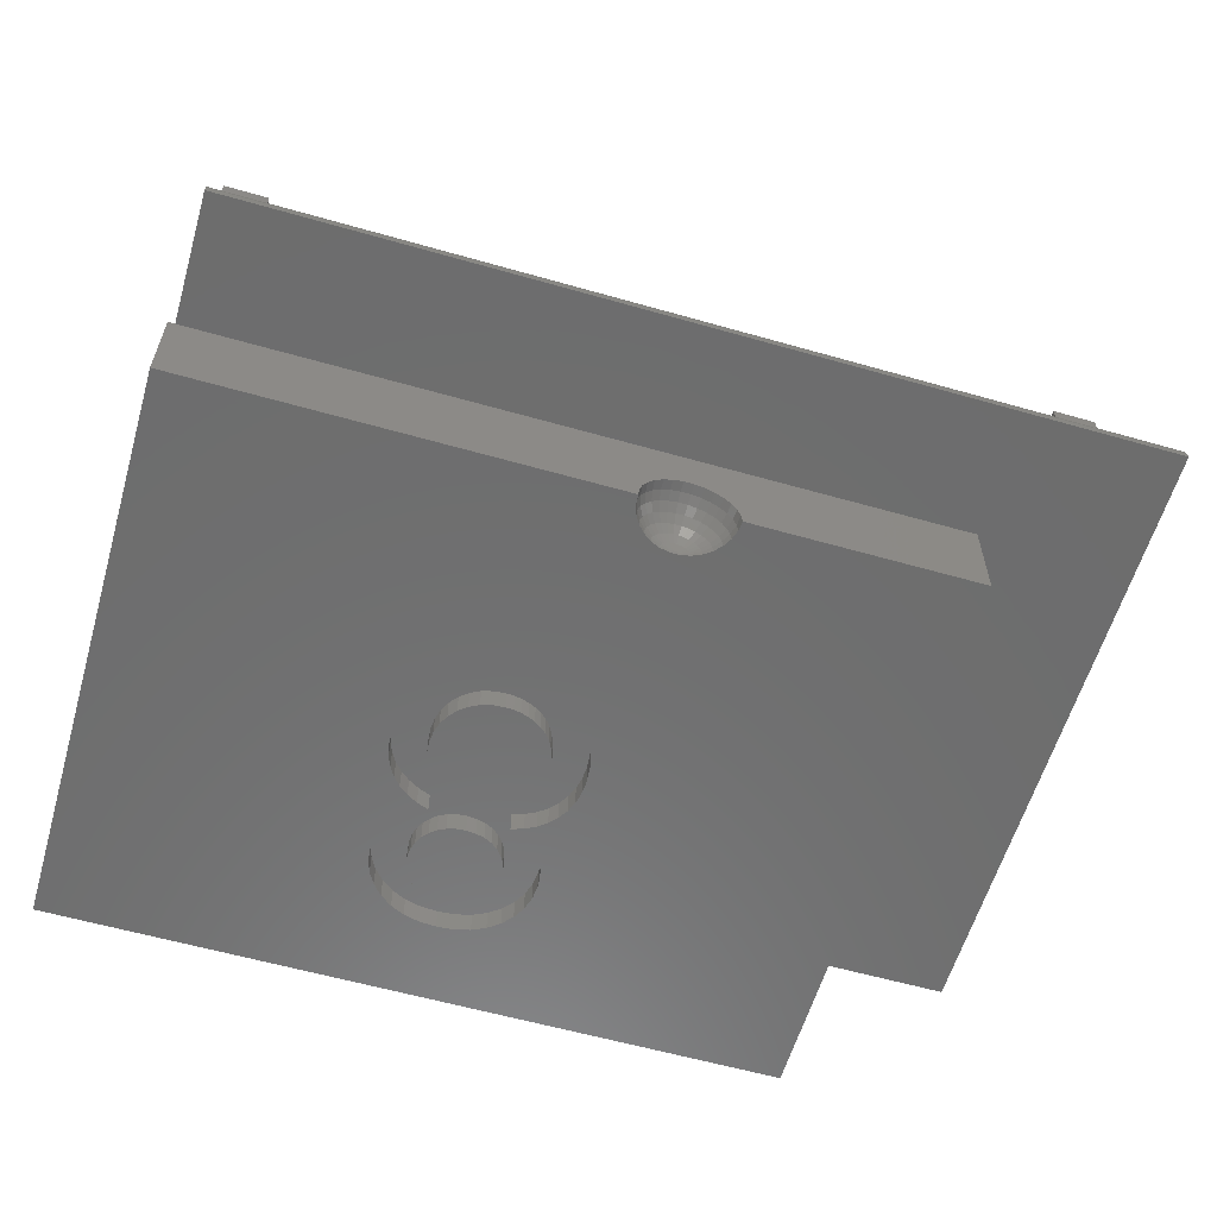
<metadata>
{"format":"stl","ext":"stl","renderer":"f3d","projection":"perspective","resolution":1024,"background":"white","views":[{"elev":-59.6,"azim":-16.3,"up":"+Y"}]}
</metadata>
<code>
# stl→obj: 440 verts, 876 faces
v -1 0 7.954
v -1 6 10
v -1 6 -2
v -1 1 10
v -1 0.9945 11.25
v -1 1 11.25
v -1 0 11.25
v -1 0.9945 11.35
v -1 0.9511 11.56
v -1 0.866 11.75
v -1 0.7431 11.92
v -1 0.5878 12.06
v -1 0.4067 12.16
v -1 -4.25 -2
v -1 -2.25 7.954
v -1 -4.25 10.47
v -1 -2.25 10.47
v -1 0.2079 12.23
v -1 0 12.25
v 18.02 6 10
v 19.02 1 10
v 19.02 6 10
v 18.02 1 10
v 0 1 10
v 0 6 10
v 19.02 0 11.25
v 19.02 0.9945 11.35
v 19.02 0.9511 11.56
v 19.02 1 11.25
v 19.02 0.9945 11.25
v 19.02 6 -2
v 19.02 0.866 11.75
v 19.02 0.7431 11.92
v 19.02 0.5878 12.06
v 19.02 0.4067 12.16
v 19.02 0.2079 12.23
v 19.02 0 12.25
v 19.02 0 -2
v 18.02 6 0
v 0 6 0
v 14.87 -4.25 -2
v 14.87 0 -2
v 14.87 0 7.954
v 0 1 0
v 18.02 1 0
v 9.988 -4.042 10.47
v 14.87 -4.25 10.47
v 14.87 -2.25 10.47
v 10.01 -4.25 10.47
v 9.924 -3.843 10.47
v 9.819 -3.662 10.47
v 9.679 -3.507 10.47
v 9.51 -3.384 10.47
v 9.319 -3.299 10.47
v 9.115 -3.255 10.47
v 8.905 -3.255 10.47
v 8.701 -3.299 10.47
v 8.51 -3.384 10.47
v 8.341 -3.507 10.47
v 8.201 -3.662 10.47
v 8.096 -3.843 10.47
v 8.032 -4.042 10.47
v 8.01 -4.25 10.47
v 14.87 -2.25 7.954
v 8.032 -4.25 10.27
v 5.763 -4.25 5.659
v 6.098 -4.25 5.821
v 8.096 -4.25 10.07
v 6.475 -4.25 5.919
v 8.201 -4.25 9.887
v 6.895 -4.25 5.952
v 8.341 -4.25 9.732
v 7.693 -4.25 5.821
v 8.701 -4.25 9.524
v 7.315 -4.25 5.919
v 8.51 -4.25 9.609
v 5.471 -4.25 5.431
v 5.234 -4.25 5.155
v 5.065 -4.25 4.849
v 4.964 -4.25 4.512
v 4.93 -4.25 4.145
v 4.948 -4.25 3.878
v 5.002 -4.25 3.631
v 5.188 -4.25 1.62
v 5.795 -4.25 2.719
v 5.845 -4.25 2.523
v 6.053 -4.25 2.615
v 5.666 -4.25 2.413
v 5.569 -4.25 2.849
v 5.515 -4.25 2.286
v 5.377 -4.25 3.007
v 5.392 -4.25 2.141
v 5.217 -4.25 3.193
v 5.091 -4.25 3.402
v 5.296 -4.25 1.981
v 5.228 -4.25 1.807
v 5.174 -4.25 1.419
v 5.204 -4.25 1.106
v 5.293 -4.25 0.8174
v 6.536 -4.25 -0.1108
v 6.907 -4.25 -0.1392
v 6.202 -4.25 -0.02577
v 5.907 -4.25 0.116
v 5.65 -4.25 0.3145
v 5.442 -4.25 0.5536
v 9.988 -4.25 10.27
v 9.924 -4.25 10.07
v 9.819 -4.25 9.887
v 9.679 -4.25 9.732
v 8.556 -4.25 5.151
v 9.51 -4.25 9.609
v 9.319 -4.25 9.524
v 8.319 -4.25 5.429
v 9.115 -4.25 9.48
v 8.905 -4.25 9.48
v 8.027 -4.25 5.658
v 8.725 -4.25 4.841
v 8.826 -4.25 4.499
v 8.86 -4.25 4.125
v 8.842 -4.25 3.846
v 8.787 -4.25 3.59
v 8.606 -4.25 1.607
v 8.694 -4.25 3.358
v 8.497 -4.25 1.977
v 8.565 -4.25 3.15
v 7.938 -4.25 2.523
v 7.982 -4.25 2.702
v 7.725 -4.25 2.615
v 8.122 -4.25 2.413
v 8.208 -4.25 2.82
v 8.276 -4.25 2.285
v 8.402 -4.25 2.97
v 8.401 -4.25 2.139
v 8.565 -4.25 1.8
v 8.62 -4.25 1.399
v 8.591 -4.25 1.086
v 8.503 -4.25 0.7997
v 8.357 -4.25 0.539
v 8.152 -4.25 0.3043
v 7.899 -4.25 0.1103
v 7.607 -4.25 -0.02831
v 7.277 -4.25 -0.1115
v 6.7 -4.25 0.4801
v 6.891 -4.25 2.335
v 6.689 -4.25 2.318
v 5.927 -4.25 1.415
v 6.506 -4.25 2.268
v 6.899 -4.25 0.463
v 7.098 -4.25 2.318
v 6.342 -4.25 2.185
v 7.1 -4.25 0.4797
v 6.197 -4.25 2.068
v 7.855 -4.25 1.576
v 6.079 -4.25 1.927
v 7.286 -4.25 2.267
v 5.944 -4.25 1.601
v 5.994 -4.25 1.772
v 7.452 -4.25 2.184
v 7.599 -4.25 2.066
v 7.718 -4.25 1.922
v 7.803 -4.25 1.759
v 5.944 -4.25 1.222
v 6.083 -4.25 0.883
v 5.996 -4.25 1.044
v 7.872 -4.25 1.374
v 6.205 -4.25 0.7376
v 7.595 -4.25 0.7315
v 7.854 -4.25 1.194
v 7.716 -4.25 0.8724
v 7.802 -4.25 1.026
v 6.353 -4.25 0.6175
v 6.518 -4.25 0.5316
v 7.448 -4.25 0.614
v 7.283 -4.25 0.5301
v 5.678 -4.25 4.153
v 6.887 -4.25 5.35
v 6.636 -4.25 5.328
v 7.053 -4.25 5.339
v 5.7 -4.25 4.402
v 6.408 -4.25 5.265
v 8.07 -4.25 4.437
v 7.213 -4.25 5.309
v 6.203 -4.25 5.16
v 7.368 -4.25 5.259
v 6.02 -4.25 5.012
v 7.959 -4.25 4.735
v 7.518 -4.25 5.189
v 8.024 -4.25 4.587
v 7.655 -4.25 5.1
v 7.774 -4.25 4.995
v 5.764 -4.25 4.628
v 5.871 -4.25 4.832
v 7.876 -4.25 4.873
v 8.098 -4.25 4.284
v 6.911 -4.25 2.933
v 5.7 -4.25 3.9
v 8.108 -4.25 4.129
v 5.766 -4.25 3.67
v 8.086 -4.25 3.883
v 5.876 -4.25 3.463
v 8.023 -4.25 3.659
v 6.03 -4.25 3.279
v 7.916 -4.25 3.456
v 6.658 -4.25 2.954
v 6.218 -4.25 3.127
v 7.768 -4.25 3.274
v 6.427 -4.25 3.019
v 7.159 -4.25 2.954
v 7.587 -4.25 3.125
v 7.384 -4.25 3.018
v 8.355 -3.774 9.887
v 8.399 -3.571 10.07
v 8.271 -3.713 10.07
v 8.605 -3.549 9.887
v 8.728 -3.381 10.07
v 8.553 -3.459 10.07
v 9.845 -3.878 10.07
v 9.749 -3.713 10.07
v 9.749 -3.921 9.887
v 9.499 -4.146 9.609
v 9.467 -4.047 9.609
v 9.312 -4.186 9.524
v 9.26 -3.481 9.887
v 9.095 -3.445 9.887
v 9.08 -3.585 9.732
v 8.469 -3.857 9.732
v 8.469 -3.649 9.887
v 8.521 -3.403 10.27
v 9.415 -3.549 9.887
v 9.292 -3.381 10.07
v 8.116 -3.852 10.27
v 8.053 -4.047 10.27
v 8.708 -3.32 10.27
v 8.355 -4.111 9.732
v 9.345 -3.878 9.609
v 9.345 -3.671 9.732
v 9.26 -3.817 9.609
v 8.562 -3.753 9.732
v 8.675 -3.671 9.732
v 8.553 -4.047 9.609
v 8.399 -3.978 9.732
v 9.217 -3.614 9.732
v 9.621 -3.978 9.732
v 9.665 -3.774 9.887
v 9.551 -3.857 9.732
v 9.105 -3.341 10.07
v 9.621 -3.571 10.07
v 9.665 -3.523 10.27
v 9.499 -3.403 10.27
v 8.76 -4.068 9.524
v 8.605 -3.956 9.609
v 8.116 -4.06 10.07
v 8.271 -3.921 9.887
v 8.175 -3.878 10.07
v 8.219 -4.082 9.887
v 8.803 -3.614 9.732
v 8.94 -3.585 9.732
v 8.76 -3.481 9.887
v 9.112 -3.277 10.27
v 9.801 -3.675 10.27
v 9.967 -4.047 10.27
v 9.312 -3.32 10.27
v 9.551 -3.649 9.887
v 9.26 -4.068 9.524
v 9.415 -3.956 9.609
v 9.217 -4.02 9.524
v 9.904 -3.852 10.27
v 9.801 -4.082 9.887
v 8.855 -3.982 9.524
v 8.855 -3.774 9.609
v 8.76 -3.817 9.609
v 8.958 -3.753 9.609
v 8.219 -3.675 10.27
v 9.458 -3.753 9.732
v 9.292 -4.124 9.524
v 9.904 -4.06 10.07
v 9.665 -4.111 9.732
v 9.467 -3.459 10.07
v 8.355 -3.523 10.27
v 8.958 -4.159 9.48
v 8.978 -4.151 9.48
v 9.062 -3.753 9.609
v 9.165 -3.774 9.609
v 8.708 -4.186 9.524
v 8.521 -4.146 9.609
v 8.728 -4.124 9.524
v 8.915 -3.956 9.524
v 8.915 -3.341 10.07
v 8.908 -3.277 10.27
v 8.925 -3.445 9.887
v 8.675 -3.878 9.609
v 9.112 -4.228 9.48
v 9.165 -3.982 9.524
v 9.08 -4.172 9.48
v 8.908 -4.228 9.48
v 9.105 -4.207 9.48
v 9.095 -4.189 9.48
v 9.062 -4.159 9.48
v 9.042 -4.151 9.48
v 9.021 -4.146 9.48
v 8.999 -4.146 9.48
v 8.94 -4.172 9.48
v 8.925 -4.189 9.48
v 8.915 -4.207 9.48
v 8.978 -3.943 9.524
v 9.042 -3.943 9.524
v 8.803 -4.02 9.524
v 9.105 -3.956 9.524
v 6.636 -3.75 5.328
v 6.895 -3.75 5.952
v 6.475 -3.75 5.919
v 6.408 -3.75 5.265
v 6.098 -3.75 5.821
v 6.887 -3.75 5.35
v 6.203 -3.75 5.16
v 5.763 -3.75 5.659
v 7.053 -3.75 5.339
v 7.315 -3.75 5.919
v 6.02 -3.75 5.012
v 5.471 -3.75 5.431
v 7.213 -3.75 5.309
v 7.368 -3.75 5.259
v 5.871 -3.75 4.832
v 5.234 -3.75 5.155
v 5.764 -3.75 4.628
v 5.065 -3.75 4.849
v 5.7 -3.75 4.402
v 4.964 -3.75 4.512
v 5.678 -3.75 4.153
v 4.93 -3.75 4.145
v 4.948 -3.75 3.878
v 5.7 -3.75 3.9
v 5.002 -3.75 3.631
v 5.766 -3.75 3.67
v 5.091 -3.75 3.402
v 5.217 -3.75 3.193
v 5.876 -3.75 3.463
v 5.377 -3.75 3.007
v 5.569 -3.75 2.849
v 6.03 -3.75 3.279
v 5.795 -3.75 2.719
v 6.218 -3.75 3.127
v 6.053 -3.75 2.615
v 6.427 -3.75 3.019
v 7.693 -3.75 5.821
v 7.518 -3.75 5.189
v 8.027 -3.75 5.658
v 7.655 -3.75 5.1
v 7.774 -3.75 4.995
v 8.319 -3.75 5.429
v 7.876 -3.75 4.873
v 8.556 -3.75 5.151
v 7.959 -3.75 4.735
v 8.725 -3.75 4.841
v 8.024 -3.75 4.587
v 8.07 -3.75 4.437
v 8.826 -3.75 4.499
v 8.098 -3.75 4.284
v 8.86 -3.75 4.125
v 8.108 -3.75 4.129
v 8.842 -3.75 3.846
v 8.086 -3.75 3.883
v 8.787 -3.75 3.59
v 8.023 -3.75 3.659
v 8.565 -3.75 3.15
v 7.916 -3.75 3.456
v 8.694 -3.75 3.358
v 8.208 -3.75 2.82
v 7.768 -3.75 3.274
v 7.982 -3.75 2.702
v 7.587 -3.75 3.125
v 7.725 -3.75 2.615
v 7.384 -3.75 3.018
v 8.402 -3.75 2.97
v 7.159 -3.75 2.954
v 7.098 -3.75 2.318
v 6.911 -3.75 2.933
v 6.506 -3.75 2.268
v 6.658 -3.75 2.954
v 6.689 -3.75 2.318
v 6.197 -3.75 2.068
v 5.845 -3.75 2.523
v 6.891 -3.75 2.335
v 5.666 -3.75 2.413
v 7.286 -3.75 2.267
v 6.079 -3.75 1.927
v 5.515 -3.75 2.286
v 6.342 -3.75 2.185
v 5.994 -3.75 1.772
v 5.392 -3.75 2.141
v 5.296 -3.75 1.981
v 5.944 -3.75 1.601
v 5.228 -3.75 1.807
v 5.188 -3.75 1.62
v 5.927 -3.75 1.415
v 5.174 -3.75 1.419
v 5.204 -3.75 1.106
v 5.944 -3.75 1.222
v 5.293 -3.75 0.8174
v 5.996 -3.75 1.044
v 5.442 -3.75 0.5536
v 6.083 -3.75 0.883
v 5.65 -3.75 0.3145
v 6.205 -3.75 0.7376
v 5.907 -3.75 0.116
v 6.353 -3.75 0.6175
v 6.202 -3.75 -0.02577
v 6.518 -3.75 0.5316
v 7.452 -3.75 2.184
v 7.599 -3.75 2.066
v 7.938 -3.75 2.523
v 8.122 -3.75 2.413
v 7.718 -3.75 1.922
v 8.276 -3.75 2.285
v 7.803 -3.75 1.759
v 8.401 -3.75 2.139
v 8.497 -3.75 1.977
v 7.855 -3.75 1.576
v 8.565 -3.75 1.8
v 8.606 -3.75 1.607
v 7.872 -3.75 1.374
v 8.62 -3.75 1.399
v 8.591 -3.75 1.086
v 7.854 -3.75 1.194
v 8.503 -3.75 0.7997
v 7.802 -3.75 1.026
v 8.357 -3.75 0.539
v 7.716 -3.75 0.8724
v 8.152 -3.75 0.3043
v 7.595 -3.75 0.7315
v 7.899 -3.75 0.1103
v 7.448 -3.75 0.614
v 7.607 -3.75 -0.02831
v 7.283 -3.75 0.5301
v 7.277 -3.75 -0.1115
v 7.1 -3.75 0.4797
v 6.907 -3.75 -0.1392
v 6.899 -3.75 0.463
v 6.536 -3.75 -0.1108
v 6.7 -3.75 0.4801
f 1 2 3
f 4 5 6
f 7 8 5
f 7 5 4
f 8 7 9
f 9 7 10
f 10 7 11
f 11 7 12
f 12 7 13
f 7 4 1
f 2 1 4
f 14 1 3
f 1 14 15
f 16 15 14
f 15 16 17
f 13 7 18
f 18 7 19
f 20 21 22
f 21 20 23
f 2 24 25
f 24 2 4
f 26 27 28
f 29 30 21
f 21 31 22
f 27 26 30
f 26 28 32
f 26 32 33
f 26 33 34
f 26 34 35
f 26 35 36
f 26 36 37
f 30 26 21
f 38 21 26
f 21 38 31
f 22 39 20
f 39 31 40
f 31 39 22
f 40 2 25
f 40 3 2
f 3 40 31
f 41 14 42
f 42 31 38
f 3 42 14
f 42 3 31
f 43 7 1
f 7 43 26
f 38 43 42
f 43 38 26
f 24 40 25
f 40 24 44
f 45 20 39
f 20 45 23
f 40 45 39
f 45 40 44
f 45 24 23
f 24 45 44
f 27 9 28
f 9 27 8
f 12 35 34
f 35 12 13
f 30 8 27
f 8 30 5
f 18 37 36
f 37 18 19
f 11 34 33
f 34 11 12
f 28 10 32
f 10 28 9
f 32 11 33
f 11 32 10
f 13 36 35
f 36 13 18
f 7 37 19
f 37 7 26
f 6 30 29
f 30 6 5
f 23 29 21
f 29 23 6
f 24 6 23
f 6 24 4
f 46 47 48
f 47 46 49
f 48 50 46
f 48 51 50
f 48 52 51
f 48 53 52
f 48 54 53
f 48 55 54
f 48 56 55
f 17 56 48
f 17 57 56
f 17 58 57
f 17 59 58
f 17 60 59
f 17 61 60
f 17 62 61
f 16 62 17
f 62 16 63
f 48 47 64
f 64 42 43
f 41 64 47
f 64 41 42
f 16 65 63
f 66 65 16
f 67 65 66
f 65 67 68
f 69 68 67
f 68 69 70
f 70 71 72
f 73 74 75
f 72 71 76
f 76 75 74
f 75 76 71
f 71 70 69
f 16 77 66
f 16 78 77
f 16 79 78
f 16 80 79
f 16 81 80
f 14 81 16
f 81 14 82
f 82 14 83
f 84 83 14
f 85 86 87
f 88 85 89
f 90 89 91
f 85 88 86
f 92 91 93
f 83 84 94
f 89 90 88
f 91 92 90
f 93 95 92
f 96 94 84
f 94 95 93
f 95 94 96
f 84 14 97
f 97 14 98
f 98 14 99
f 100 14 101
f 102 14 100
f 103 14 102
f 104 14 103
f 105 14 104
f 99 14 105
f 106 47 49
f 107 47 106
f 108 47 107
f 109 47 108
f 110 109 111
f 110 111 112
f 113 112 114
f 74 73 115
f 116 115 73
f 115 116 114
f 113 114 116
f 112 113 110
f 109 110 117
f 109 117 47
f 118 47 117
f 119 47 118
f 41 119 120
f 41 120 121
f 122 121 123
f 124 123 125
f 126 127 128
f 129 127 126
f 127 129 130
f 131 130 129
f 130 131 132
f 133 132 131
f 132 133 125
f 124 125 133
f 123 124 134
f 123 134 122
f 121 122 41
f 41 122 135
f 41 135 136
f 41 136 137
f 41 137 138
f 41 101 14
f 119 41 47
f 139 41 138
f 140 41 139
f 141 41 140
f 142 41 141
f 101 41 142
f 143 144 145
f 146 145 147
f 144 148 149
f 146 147 150
f 151 149 148
f 146 150 152
f 153 149 151
f 146 152 154
f 149 153 155
f 156 154 157
f 158 153 159
f 146 154 156
f 159 153 160
f 145 146 143
f 160 153 161
f 143 146 162
f 155 153 158
f 163 162 164
f 153 151 165
f 166 162 163
f 167 165 151
f 143 162 166
f 168 169 170
f 143 166 171
f 168 167 169
f 143 171 172
f 165 167 168
f 144 143 148
f 167 151 173
f 173 151 174
f 175 176 177
f 176 175 178
f 179 177 180
f 181 178 175
f 178 181 182
f 179 180 183
f 182 181 184
f 179 183 185
f 186 187 188
f 189 186 190
f 191 185 192
f 190 186 193
f 179 185 191
f 187 186 189
f 177 179 175
f 184 188 187
f 184 181 188
f 181 175 194
f 195 194 175
f 195 175 196
f 194 195 197
f 195 196 198
f 197 195 199
f 195 198 200
f 199 195 201
f 195 200 202
f 201 195 203
f 204 202 205
f 203 195 206
f 204 205 207
f 202 204 195
f 208 206 195
f 206 208 209
f 209 208 210
f 211 212 213
f 214 215 216
f 217 218 219
f 220 221 222
f 223 224 225
f 226 227 211
f 228 57 58
f 229 230 223
f 231 61 232
f 215 233 216
f 72 234 70
f 235 236 237
f 238 239 227
f 240 226 241
f 236 223 242
f 243 244 245
f 223 230 246
f 247 248 249
f 250 251 240
f 70 252 68
f 253 254 252
f 241 253 255
f 241 226 211
f 256 257 258
f 227 212 211
f 216 233 228
f 54 55 259
f 219 244 243
f 50 51 260
f 261 46 50
f 260 248 247
f 244 218 247
f 248 52 249
f 249 54 262
f 262 54 259
f 244 263 245
f 264 265 266
f 261 50 267
f 108 268 109
f 49 46 261
f 68 252 232
f 232 61 62
f 241 211 253
f 232 62 63
f 255 253 252
f 240 251 226
f 239 214 227
f 269 270 271
f 272 257 270
f 242 223 225
f 213 212 273
f 239 258 214
f 265 274 235
f 275 221 264
f 265 235 266
f 268 276 219
f 244 247 263
f 243 245 221
f 109 277 220
f 267 50 260
f 218 260 247
f 263 247 229
f 230 262 246
f 249 53 54
f 278 262 230
f 278 249 262
f 279 58 59
f 252 231 232
f 76 234 72
f 211 213 253
f 254 231 252
f 234 255 70
f 70 255 252
f 280 281 269
f 234 241 255
f 225 272 282
f 272 225 257
f 258 215 214
f 222 221 275
f 237 236 283
f 262 259 246
f 271 270 239
f 212 228 279
f 213 273 231
f 74 284 285
f 284 286 240
f 287 270 269
f 219 218 244
f 267 260 218
f 223 246 224
f 288 259 289
f 259 288 246
f 52 53 249
f 245 263 274
f 247 249 278
f 289 55 56
f 55 289 259
f 228 58 279
f 279 59 60
f 68 232 65
f 65 232 63
f 273 60 61
f 231 273 61
f 74 285 76
f 240 241 234
f 283 242 225
f 236 242 283
f 290 246 288
f 246 290 224
f 274 263 236
f 274 236 235
f 258 288 215
f 233 57 228
f 214 216 212
f 227 214 212
f 251 238 226
f 238 227 226
f 291 239 238
f 112 222 292
f 76 285 234
f 283 225 282
f 266 293 294
f 111 220 112
f 220 277 221
f 277 243 221
f 107 261 276
f 260 52 248
f 260 51 52
f 289 56 57
f 212 279 273
f 273 279 60
f 285 240 234
f 284 240 285
f 235 237 293
f 266 235 293
f 256 258 239
f 245 274 265
f 263 229 236
f 236 229 223
f 290 288 258
f 253 213 254
f 254 213 231
f 216 228 212
f 233 289 57
f 115 295 74
f 295 284 74
f 269 271 291
f 271 239 291
f 296 114 292
f 297 114 296
f 294 114 297
f 298 114 294
f 299 114 298
f 300 114 299
f 301 114 300
f 281 114 301
f 280 114 281
f 302 114 280
f 303 114 302
f 304 114 303
f 295 114 304
f 114 295 115
f 112 220 222
f 305 272 270
f 264 266 294
f 111 109 220
f 109 268 277
f 277 268 243
f 106 49 261
f 283 282 306
f 221 245 265
f 221 265 264
f 229 278 230
f 247 278 229
f 257 224 290
f 224 257 225
f 257 290 258
f 286 250 240
f 251 291 238
f 270 256 239
f 270 257 256
f 296 264 297
f 250 307 251
f 295 304 286
f 217 267 218
f 268 219 243
f 106 261 107
f 288 289 233
f 215 288 233
f 303 307 250
f 295 286 284
f 307 291 251
f 307 269 291
f 114 112 292
f 275 264 296
f 292 275 296
f 222 275 292
f 297 264 294
f 282 305 306
f 305 282 272
f 276 267 217
f 276 217 219
f 261 267 276
f 304 250 286
f 302 269 307
f 301 305 281
f 287 305 270
f 237 283 293
f 293 283 308
f 107 276 108
f 108 276 268
f 302 280 269
f 303 302 307
f 281 305 287
f 281 287 269
f 306 301 300
f 301 306 305
f 308 306 299
f 308 283 306
f 299 306 300
f 294 293 298
f 304 303 250
f 293 308 299
f 298 293 299
f 1 64 43
f 64 1 15
f 64 17 48
f 17 64 15
f 309 310 311
f 312 311 313
f 310 309 314
f 315 313 316
f 310 317 318
f 319 316 320
f 321 318 317
f 322 318 321
f 317 310 314
f 311 312 309
f 313 315 312
f 323 320 324
f 316 319 315
f 325 324 326
f 320 323 319
f 324 325 323
f 327 326 328
f 326 327 325
f 328 329 327
f 330 329 328
f 331 329 330
f 329 331 332
f 333 332 331
f 332 333 334
f 335 334 333
f 336 334 335
f 334 336 337
f 338 337 336
f 339 337 338
f 337 339 340
f 341 340 339
f 340 341 342
f 343 342 341
f 342 343 344
f 318 322 345
f 346 345 322
f 345 346 347
f 348 347 346
f 349 347 348
f 347 349 350
f 351 350 349
f 350 351 352
f 353 352 351
f 352 353 354
f 355 354 353
f 356 354 355
f 354 356 357
f 358 357 356
f 359 358 360
f 358 359 357
f 361 360 362
f 360 361 359
f 363 362 364
f 362 363 361
f 365 364 366
f 364 367 363
f 368 366 369
f 364 365 367
f 370 369 371
f 372 371 373
f 366 374 365
f 372 373 375
f 376 375 377
f 378 344 343
f 371 372 370
f 344 378 379
f 369 370 368
f 379 380 377
f 366 368 374
f 381 343 382
f 376 377 383
f 381 382 384
f 385 375 376
f 375 385 372
f 377 380 383
f 386 384 387
f 379 378 380
f 343 388 378
f 389 387 390
f 343 381 388
f 389 390 391
f 384 386 381
f 392 391 393
f 387 389 386
f 392 393 394
f 391 392 389
f 395 394 396
f 394 395 392
f 397 395 396
f 395 397 398
f 399 398 397
f 398 399 400
f 401 400 399
f 400 401 402
f 403 402 401
f 402 403 404
f 405 404 403
f 404 405 406
f 407 406 405
f 406 407 408
f 409 372 385
f 410 372 409
f 372 410 411
f 411 410 412
f 413 412 410
f 412 413 414
f 415 414 413
f 414 415 416
f 416 415 417
f 418 417 415
f 417 418 419
f 419 418 420
f 421 420 418
f 420 421 422
f 423 421 424
f 421 423 422
f 425 424 426
f 427 426 428
f 424 425 423
f 429 428 430
f 431 430 432
f 426 427 425
f 433 432 434
f 435 434 436
f 437 436 438
f 439 408 407
f 436 437 435
f 408 439 440
f 434 435 433
f 437 440 439
f 432 433 431
f 440 437 438
f 428 429 427
f 430 431 429
f 67 311 69
f 311 67 313
f 66 313 67
f 313 66 316
f 77 316 66
f 316 77 320
f 77 324 320
f 324 77 78
f 78 326 324
f 326 78 79
f 79 328 326
f 328 79 80
f 80 330 328
f 330 80 81
f 81 331 330
f 331 81 82
f 82 333 331
f 333 82 83
f 83 335 333
f 335 83 94
f 94 336 335
f 336 94 93
f 93 338 336
f 338 93 91
f 338 89 339
f 89 338 91
f 339 85 341
f 85 339 89
f 341 87 343
f 87 341 85
f 86 343 87
f 343 86 382
f 88 382 86
f 382 88 384
f 90 384 88
f 384 90 387
f 90 390 387
f 390 90 92
f 92 391 390
f 391 92 95
f 95 393 391
f 393 95 96
f 96 394 393
f 394 96 84
f 84 396 394
f 396 84 97
f 97 397 396
f 397 97 98
f 98 399 397
f 399 98 99
f 99 401 399
f 401 99 105
f 105 403 401
f 403 105 104
f 403 103 405
f 103 403 104
f 405 102 407
f 102 405 103
f 407 100 439
f 100 407 102
f 439 101 437
f 101 439 100
f 437 142 435
f 142 437 101
f 435 141 433
f 141 435 142
f 433 140 431
f 140 433 141
f 431 139 429
f 139 431 140
f 139 427 429
f 427 139 138
f 138 425 427
f 425 138 137
f 137 423 425
f 423 137 136
f 136 422 423
f 422 136 135
f 135 420 422
f 420 135 122
f 122 419 420
f 419 122 134
f 134 417 419
f 417 134 124
f 124 416 417
f 416 124 133
f 133 414 416
f 414 133 131
f 129 414 131
f 414 129 412
f 126 412 129
f 412 126 411
f 128 411 126
f 411 128 372
f 372 127 370
f 127 372 128
f 370 130 368
f 130 370 127
f 368 132 374
f 132 368 130
f 132 365 374
f 365 132 125
f 125 367 365
f 367 125 123
f 123 363 367
f 363 123 121
f 121 361 363
f 361 121 120
f 120 359 361
f 359 120 119
f 119 357 359
f 357 119 118
f 118 354 357
f 354 118 117
f 117 352 354
f 352 117 110
f 110 350 352
f 350 110 113
f 116 350 113
f 350 116 347
f 73 347 116
f 347 73 345
f 75 345 73
f 345 75 318
f 71 318 75
f 318 71 310
f 69 310 71
f 310 69 311
f 376 155 385
f 155 376 149
f 385 158 409
f 158 385 155
f 409 159 410
f 159 409 158
f 159 413 410
f 413 159 160
f 160 415 413
f 415 160 161
f 161 418 415
f 418 161 153
f 153 421 418
f 421 153 165
f 165 424 421
f 424 165 168
f 168 426 424
f 426 168 170
f 170 428 426
f 428 170 169
f 169 430 428
f 430 169 167
f 173 430 167
f 430 173 432
f 174 432 173
f 432 174 434
f 151 434 174
f 434 151 436
f 148 436 151
f 436 148 438
f 143 438 148
f 438 143 440
f 172 440 143
f 440 172 408
f 171 408 172
f 408 171 406
f 166 406 171
f 406 166 404
f 166 402 404
f 402 166 163
f 163 400 402
f 400 163 164
f 164 398 400
f 398 164 162
f 162 395 398
f 395 162 146
f 146 392 395
f 392 146 156
f 156 389 392
f 389 156 157
f 157 386 389
f 386 157 154
f 154 381 386
f 381 154 152
f 381 150 388
f 150 381 152
f 388 147 378
f 147 388 150
f 378 145 380
f 145 378 147
f 380 144 383
f 144 380 145
f 383 149 376
f 149 383 144
f 317 182 321
f 182 317 178
f 321 184 322
f 184 321 182
f 322 187 346
f 187 322 184
f 346 189 348
f 189 346 187
f 348 190 349
f 190 348 189
f 190 351 349
f 351 190 193
f 193 353 351
f 353 193 186
f 186 355 353
f 355 186 188
f 188 356 355
f 356 188 181
f 181 358 356
f 358 181 194
f 194 360 358
f 360 194 197
f 197 362 360
f 362 197 199
f 199 364 362
f 364 199 201
f 201 366 364
f 366 201 203
f 203 369 366
f 369 203 206
f 209 369 206
f 369 209 371
f 210 371 209
f 371 210 373
f 208 373 210
f 373 208 375
f 195 375 208
f 375 195 377
f 204 377 195
f 377 204 379
f 207 379 204
f 379 207 344
f 205 344 207
f 344 205 342
f 202 342 205
f 342 202 340
f 202 337 340
f 337 202 200
f 200 334 337
f 334 200 198
f 198 332 334
f 332 198 196
f 196 329 332
f 329 196 175
f 175 327 329
f 327 175 179
f 179 325 327
f 325 179 191
f 191 323 325
f 323 191 192
f 192 319 323
f 319 192 185
f 319 183 315
f 183 319 185
f 315 180 312
f 180 315 183
f 312 177 309
f 177 312 180
f 309 176 314
f 176 309 177
f 314 178 317
f 178 314 176

</code>
